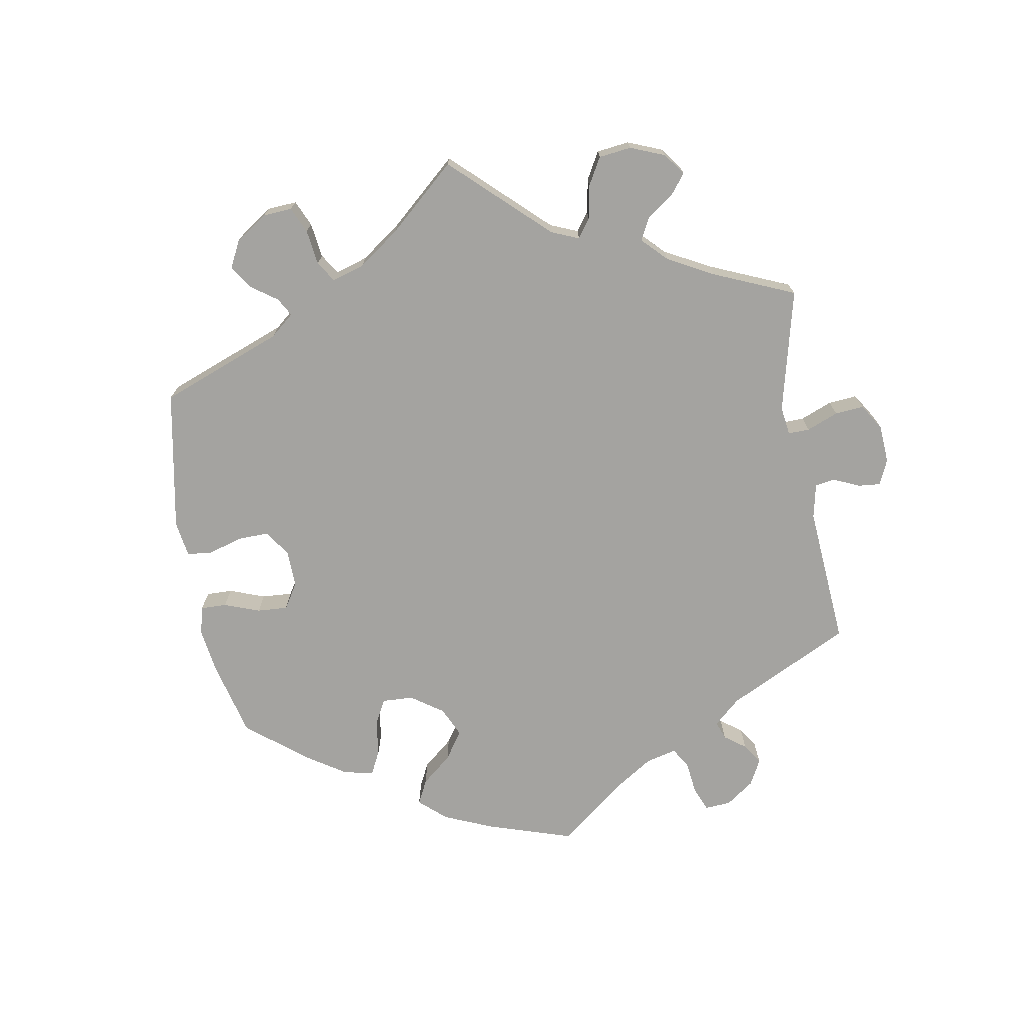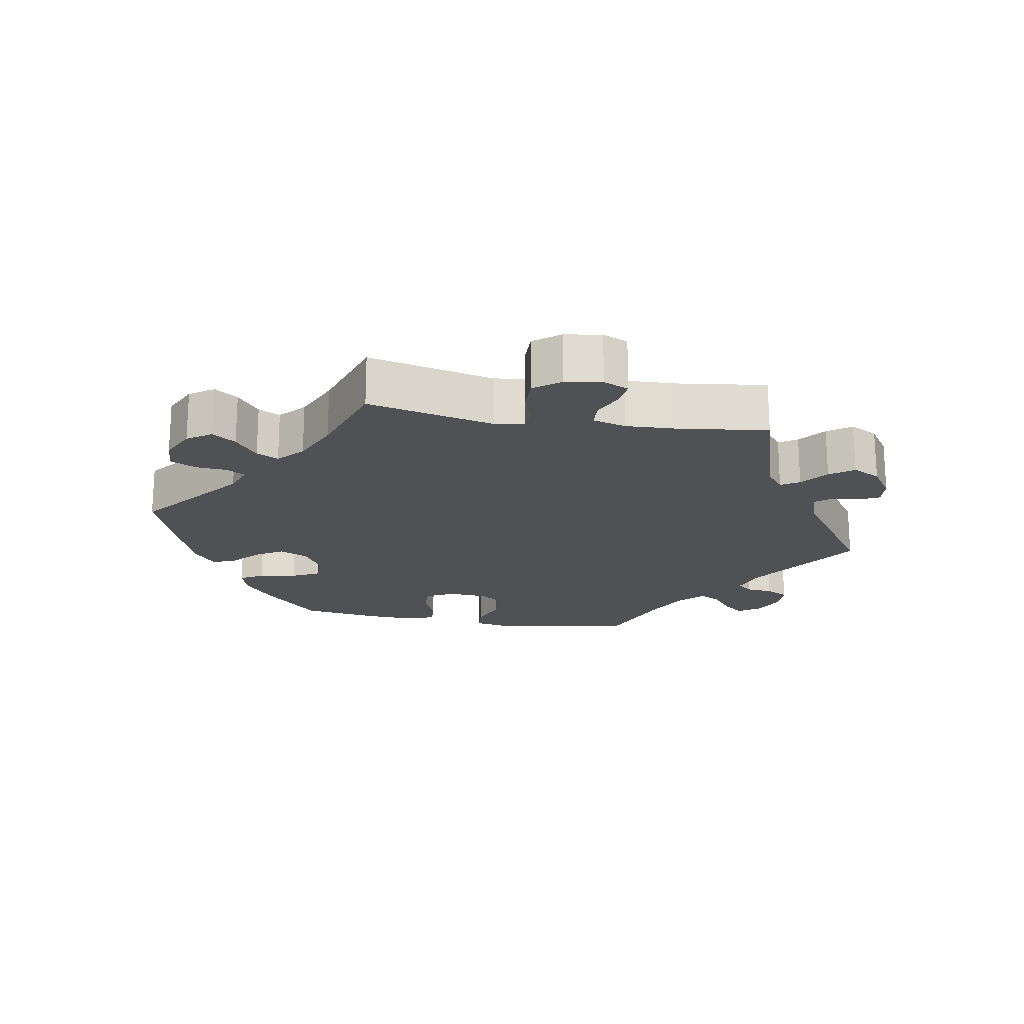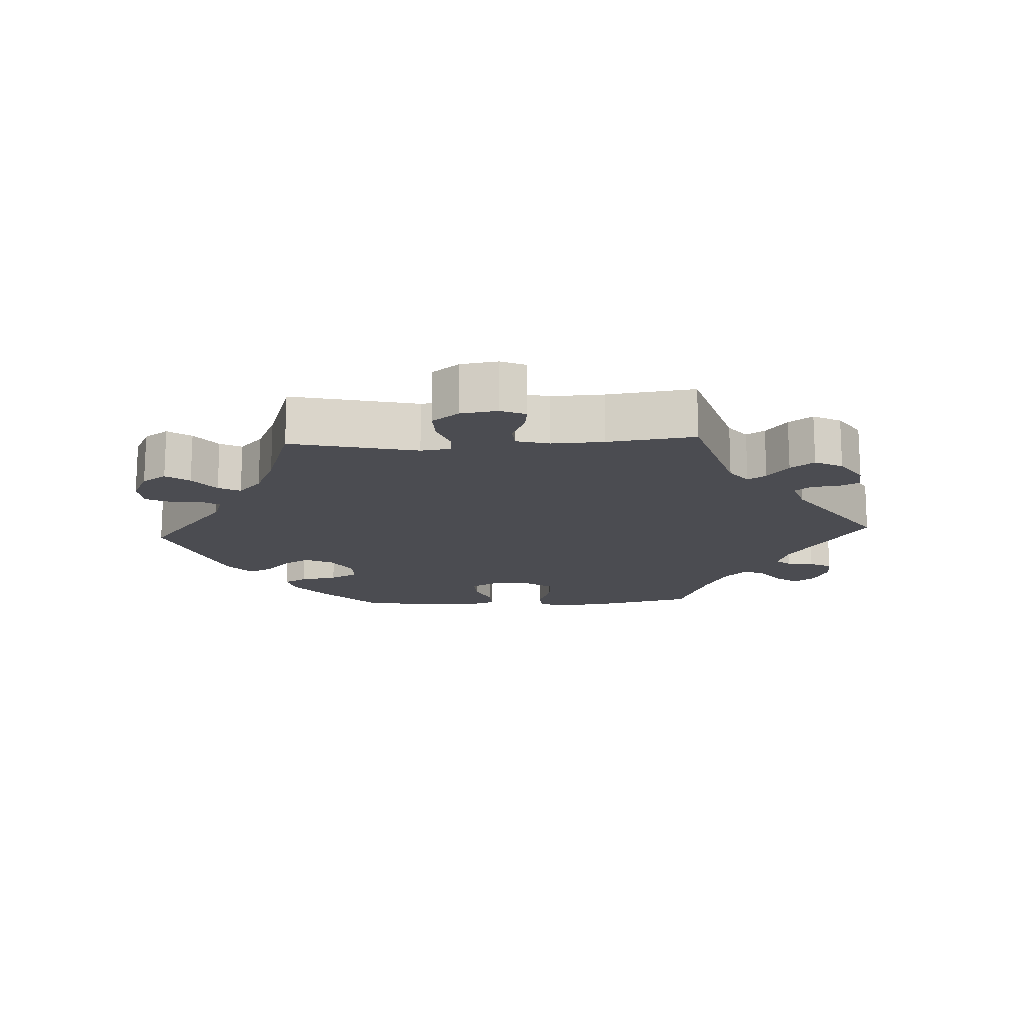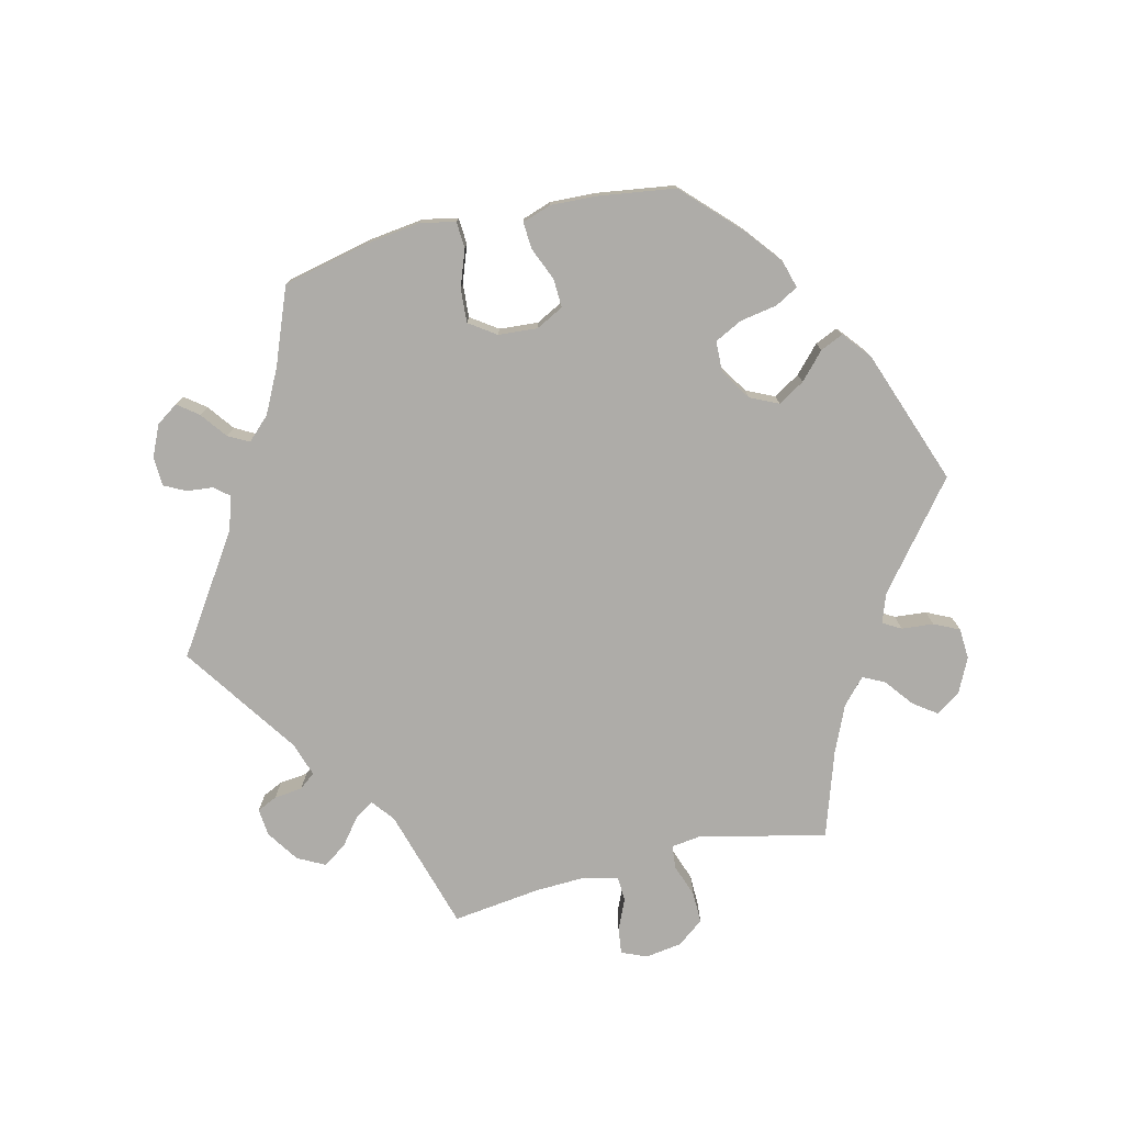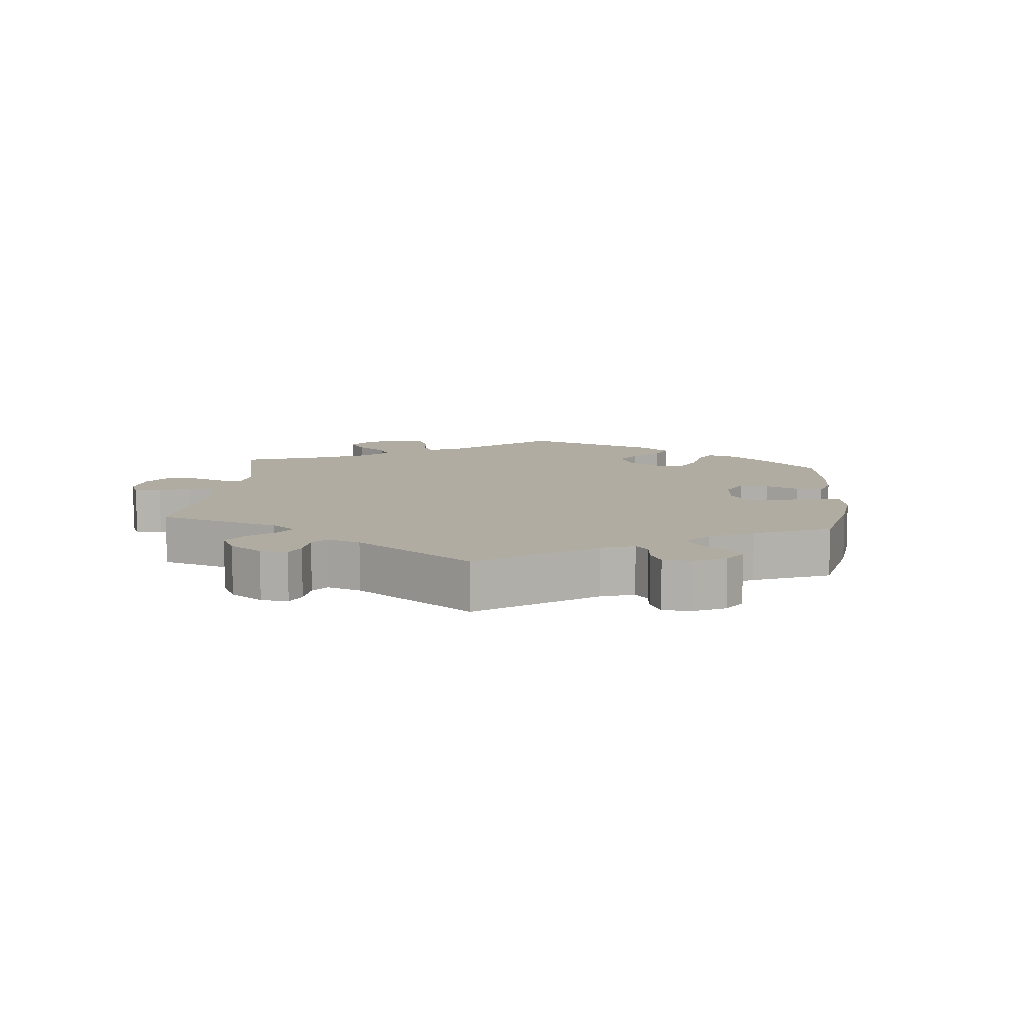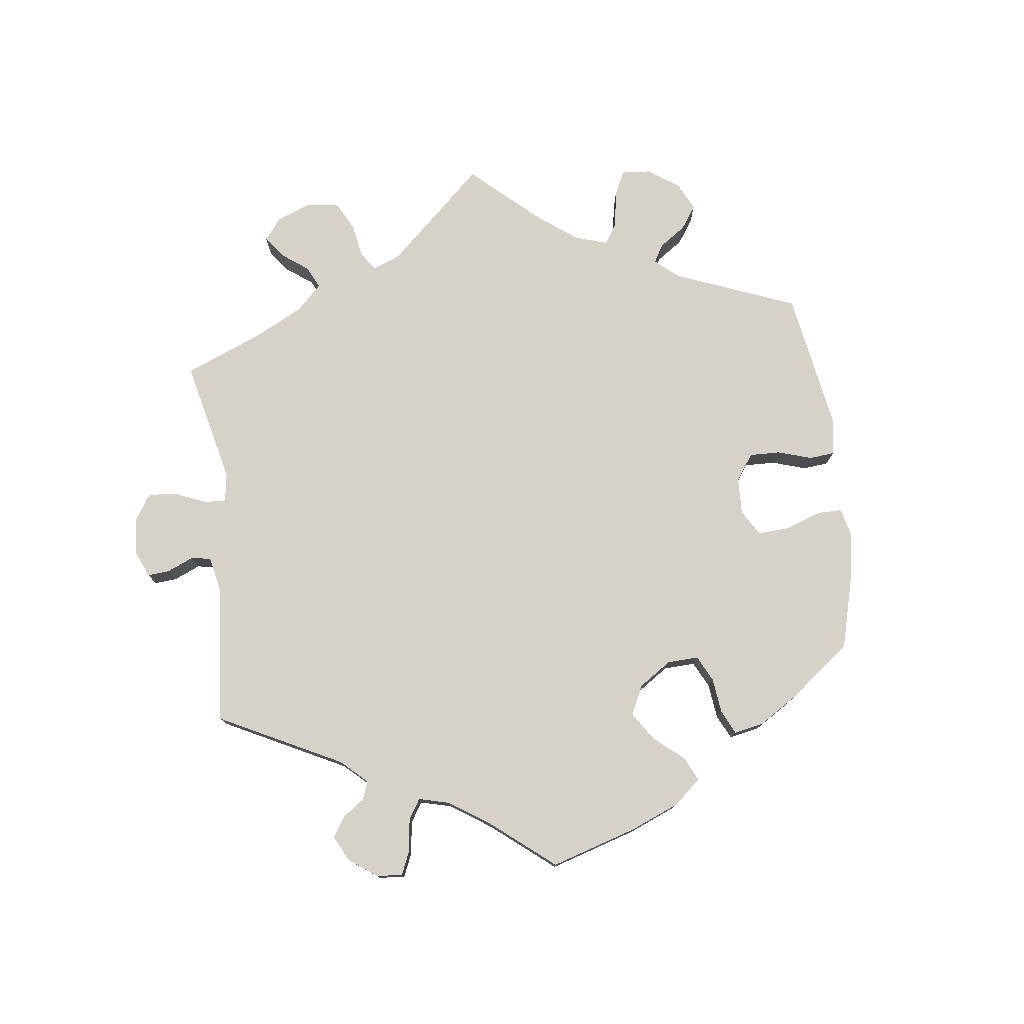
<metadata>
{"format":"obj","ext":"obj","renderer":"f3d","projection":"perspective","resolution":1024,"background":"white","views":[{"elev":-72.9,"azim":129.7,"up":"+Y"},{"elev":-19.6,"azim":140.3,"up":"+Y"},{"elev":-15.5,"azim":153.2,"up":"+Y"},{"elev":-76.9,"azim":-16.4,"up":"+Y"},{"elev":10.2,"azim":-114.4,"up":"+Y"},{"elev":77.4,"azim":-66.7,"up":"+Y"}]}
</metadata>
<code>
v 0.318 0.07 -0.345
v 0.283 0.07 -0.372
v 0.297 0.07 -0.403
v 0.336 0.07 -0.436
v 0.36 0.07 -0.476
v 0.341 0.07 -0.521
v 0.298 0.07 -0.555
v 0.258 0.07 -0.56
v 0.243 0.07 -0.524
v 0.238 0.07 -0.475
v 0.218 0.07 -0.445
v 0.169 0.07 -0.458
v 0.104 0.07 -0.499
v 0 0.07 -0.578
v -0.136 0.07 -0.449
v -0.176 0.07 -0.433
v -0.191 0.07 -0.461
v -0.198 0.07 -0.511
v -0.216 0.07 -0.55
v -0.262 0.07 -0.552
v -0.313 0.07 -0.527
v -0.337 0.07 -0.494
v -0.318 0.07 -0.467
v -0.284 0.07 -0.442
v -0.273 0.07 -0.414
v -0.312 0.07 -0.379
v -0.501 0.07 -0.289
v -0.488 0.07 -0.085
v -0.499 0.07 -0.034
v -0.527 0.07 -0.029
v -0.563 0.07 -0.045
v -0.599 0.07 -0.047
v -0.622 0.07 -0.011
v -0.627 0.07 0.04
v -0.61 0.07 0.075
v -0.572 0.07 0.07
v -0.527 0.07 0.051
v -0.492 0.07 0.052
v -0.479 0.07 0.097
v -0.483 0.07 0.169
v -0.501 0.07 0.289
v -0.403 0.07 0.379
v -0.34 0.07 0.427
v -0.29 0.07 0.444
v -0.268 0.07 0.411
v -0.258 0.07 0.354
v -0.236 0.07 0.309
v -0.188 0.07 0.305
v -0.136 0.07 0.33
v -0.111 0.07 0.369
v -0.134 0.07 0.405
v -0.176 0.07 0.437
v -0.198 0.07 0.47
v -0.168 0.07 0.504
v -0.108 0.07 0.535
v -0.001 0.07 0.578
v 0.11 0.07 0.547
v 0.174 0.07 0.522
v 0.205 0.07 0.492
v 0.185 0.07 0.459
v 0.142 0.07 0.423
v 0.117 0.07 0.385
v 0.138 0.07 0.346
v 0.187 0.07 0.32
v 0.233 0.07 0.324
v 0.255 0.07 0.364
v 0.267 0.07 0.416
v 0.289 0.07 0.446
v 0.339 0.07 0.427
v 0.501 0.07 0.29
v 0.471 0.07 0.098
v 0.479 0.07 0.053
v 0.51 0.07 0.053
v 0.553 0.07 0.073
v 0.594 0.07 0.076
v 0.619 0.07 0.038
v 0.623 0.07 -0.018
v 0.604 0.07 -0.057
v 0.562 0.07 -0.053
v 0.513 0.07 -0.033
v 0.477 0.07 -0.035
v 0.466 0.07 -0.084
v 0.474 0.07 -0.159
v 0.501 0.07 -0.289
v 0.318 0 -0.345
v 0.283 0 -0.372
v 0.297 0 -0.403
v 0.336 0 -0.436
v 0.36 0 -0.476
v 0.341 0 -0.521
v 0.298 0 -0.555
v 0.258 0 -0.56
v 0.243 0 -0.524
v 0.238 0 -0.475
v 0.218 0 -0.445
v 0.169 0 -0.458
v 0.104 0 -0.499
v 0 0 -0.578
v -0.136 0 -0.449
v -0.176 0 -0.433
v -0.191 0 -0.461
v -0.198 0 -0.511
v -0.216 0 -0.55
v -0.262 0 -0.552
v -0.313 0 -0.527
v -0.337 0 -0.494
v -0.318 0 -0.467
v -0.284 0 -0.442
v -0.273 0 -0.414
v -0.312 0 -0.379
v -0.501 0 -0.289
v -0.488 0 -0.085
v -0.499 0 -0.034
v -0.527 0 -0.029
v -0.563 0 -0.045
v -0.599 0 -0.047
v -0.622 0 -0.011
v -0.627 0 0.04
v -0.61 0 0.075
v -0.572 0 0.07
v -0.527 0 0.051
v -0.492 0 0.052
v -0.479 0 0.097
v -0.483 0 0.169
v -0.501 0 0.289
v -0.403 0 0.379
v -0.34 0 0.427
v -0.29 0 0.444
v -0.268 0 0.411
v -0.258 0 0.354
v -0.236 0 0.309
v -0.188 0 0.305
v -0.136 0 0.33
v -0.111 0 0.369
v -0.134 0 0.405
v -0.176 0 0.437
v -0.198 0 0.47
v -0.168 0 0.504
v -0.108 0 0.535
v -0.001 0 0.578
v 0.11 0 0.547
v 0.174 0 0.522
v 0.205 0 0.492
v 0.185 0 0.459
v 0.142 0 0.423
v 0.117 0 0.385
v 0.138 0 0.346
v 0.187 0 0.32
v 0.233 0 0.324
v 0.255 0 0.364
v 0.267 0 0.416
v 0.289 0 0.446
v 0.339 0 0.427
v 0.501 0 0.29
v 0.471 0 0.098
v 0.479 0 0.053
v 0.51 0 0.053
v 0.553 0 0.073
v 0.594 0 0.076
v 0.619 0 0.038
v 0.623 0 -0.018
v 0.604 0 -0.057
v 0.562 0 -0.053
v 0.513 0 -0.033
v 0.477 0 -0.035
v 0.466 0 -0.084
v 0.474 0 -0.159
v 0.501 0 -0.289
f 83 84 1
f 82 83 1 2
f 81 82 2
f 77 78 79 80
f 77 80 81
f 76 77 81
f 73 74 75 76
f 72 73 76 81
f 71 72 81 2
f 69 70 71 2
f 66 67 68 69
f 65 66 69 2
f 58 59 60 61
f 58 61 62
f 57 58 62
f 56 57 62
f 55 56 62 63
f 51 52 53 54
f 50 51 54 55
f 43 44 45 46
f 43 46 47
f 40 41 42 43
f 39 40 43 47
f 38 39 47 48
f 34 35 36 37
f 34 37 38
f 33 34 38
f 30 31 32 33
f 29 30 33 38
f 28 29 38 48
f 26 27 28 48
f 21 22 23 24
f 21 24 25
f 20 21 25
f 17 18 19 20
f 16 17 20 25
f 13 14 15
f 12 13 15 16
f 11 12 16 25
f 7 8 9 10
f 7 10 11
f 6 7 11
f 3 4 5 6
f 2 3 6 11
f 64 65 2 11
f 50 55 63
f 49 50 63 64
f 26 48 49 64
f 11 25 26 64
f 85 168 167
f 86 85 167 166
f 86 166 165
f 164 163 162 161
f 165 164 161
f 165 161 160
f 160 159 158 157
f 165 160 157 156
f 86 165 156 155
f 86 155 154 153
f 153 152 151 150
f 86 153 150 149
f 145 144 143 142
f 146 145 142
f 146 142 141
f 146 141 140
f 147 146 140 139
f 138 137 136 135
f 139 138 135 134
f 130 129 128 127
f 131 130 127
f 127 126 125 124
f 131 127 124 123
f 132 131 123 122
f 121 120 119 118
f 122 121 118
f 122 118 117
f 117 116 115 114
f 122 117 114 113
f 132 122 113 112
f 132 112 111 110
f 108 107 106 105
f 109 108 105
f 109 105 104
f 104 103 102 101
f 109 104 101 100
f 99 98 97
f 100 99 97 96
f 109 100 96 95
f 94 93 92 91
f 95 94 91
f 95 91 90
f 90 89 88 87
f 95 90 87 86
f 95 86 149 148
f 147 139 134
f 148 147 134 133
f 148 133 132 110
f 148 110 109 95
f 1 85 86 2
f 2 86 87 3
f 3 87 88 4
f 4 88 89 5
f 5 89 90 6
f 6 90 91 7
f 7 91 92 8
f 8 92 93 9
f 9 93 94 10
f 10 94 95 11
f 11 95 96 12
f 12 96 97 13
f 13 97 98 14
f 14 98 99 15
f 15 99 100 16
f 16 100 101 17
f 17 101 102 18
f 18 102 103 19
f 19 103 104 20
f 20 104 105 21
f 21 105 106 22
f 22 106 107 23
f 23 107 108 24
f 24 108 109 25
f 25 109 110 26
f 26 110 111 27
f 27 111 112 28
f 28 112 113 29
f 29 113 114 30
f 30 114 115 31
f 31 115 116 32
f 32 116 117 33
f 33 117 118 34
f 34 118 119 35
f 35 119 120 36
f 36 120 121 37
f 37 121 122 38
f 38 122 123 39
f 39 123 124 40
f 40 124 125 41
f 41 125 126 42
f 42 126 127 43
f 43 127 128 44
f 44 128 129 45
f 45 129 130 46
f 46 130 131 47
f 47 131 132 48
f 48 132 133 49
f 49 133 134 50
f 50 134 135 51
f 51 135 136 52
f 52 136 137 53
f 53 137 138 54
f 54 138 139 55
f 55 139 140 56
f 56 140 141 57
f 57 141 142 58
f 58 142 143 59
f 59 143 144 60
f 60 144 145 61
f 61 145 146 62
f 62 146 147 63
f 63 147 148 64
f 64 148 149 65
f 65 149 150 66
f 66 150 151 67
f 67 151 152 68
f 68 152 153 69
f 69 153 154 70
f 70 154 155 71
f 71 155 156 72
f 72 156 157 73
f 73 157 158 74
f 74 158 159 75
f 75 159 160 76
f 76 160 161 77
f 77 161 162 78
f 78 162 163 79
f 79 163 164 80
f 80 164 165 81
f 81 165 166 82
f 82 166 167 83
f 83 167 168 84
f 84 168 85 1

</code>
